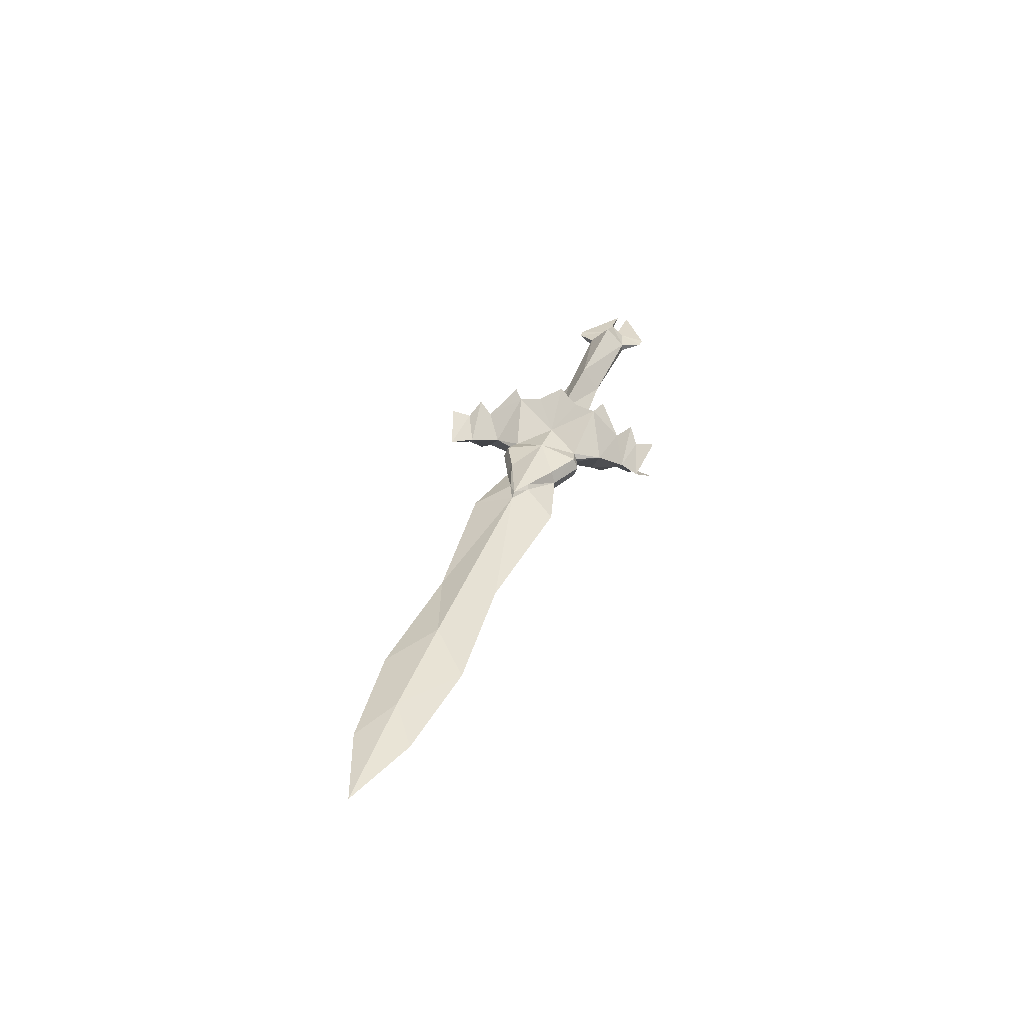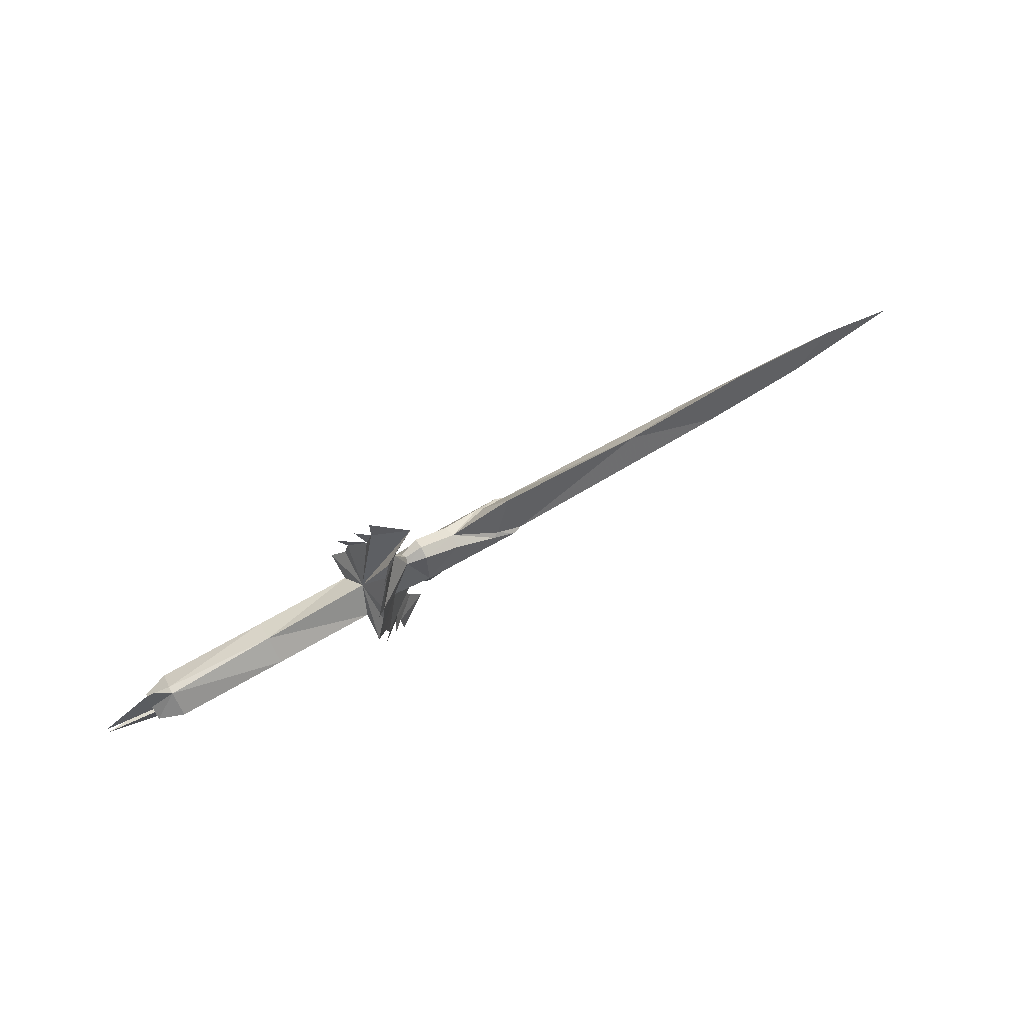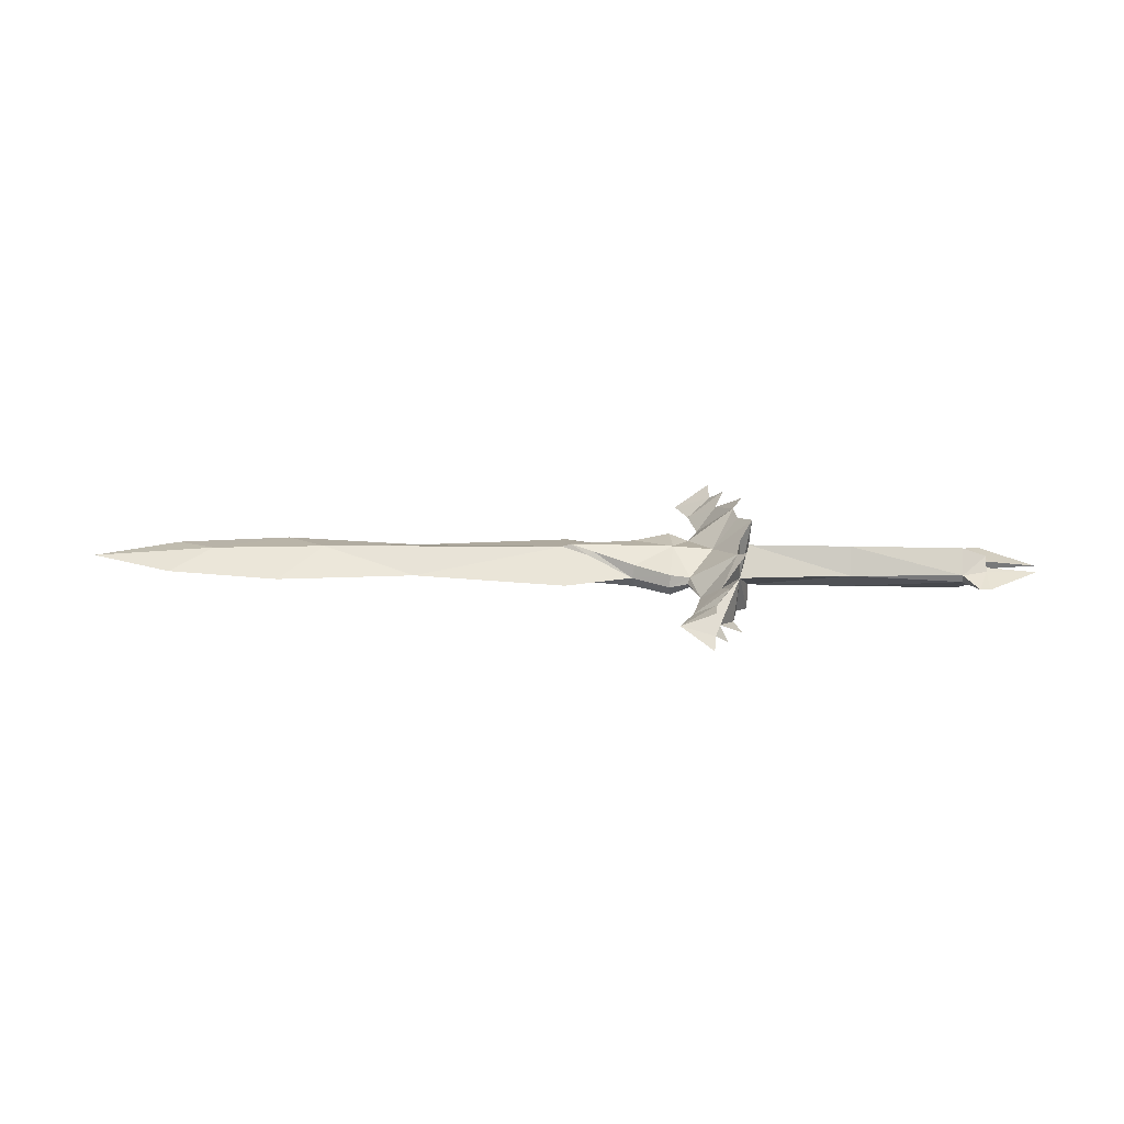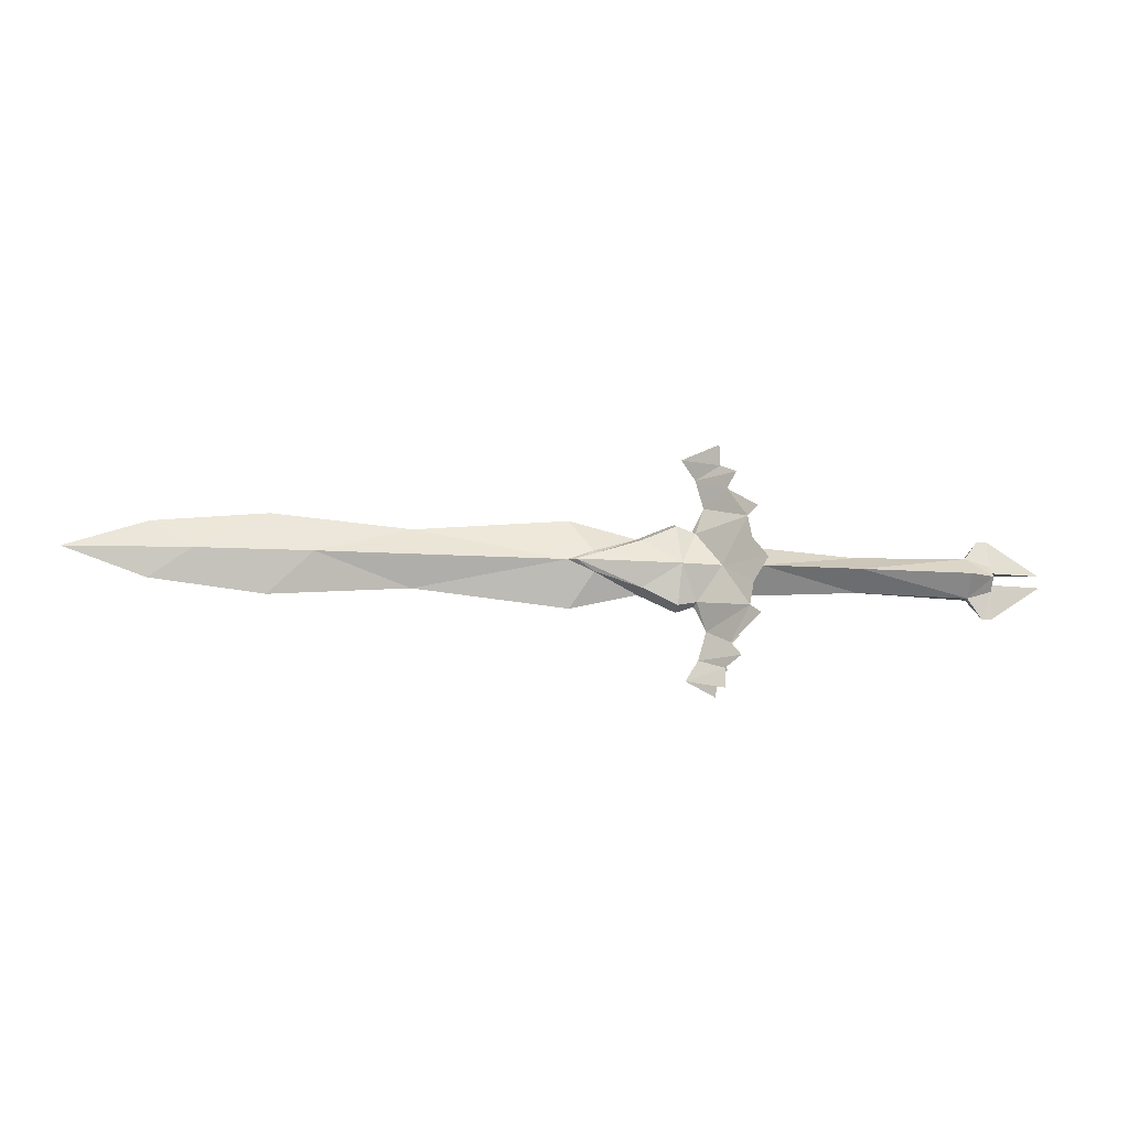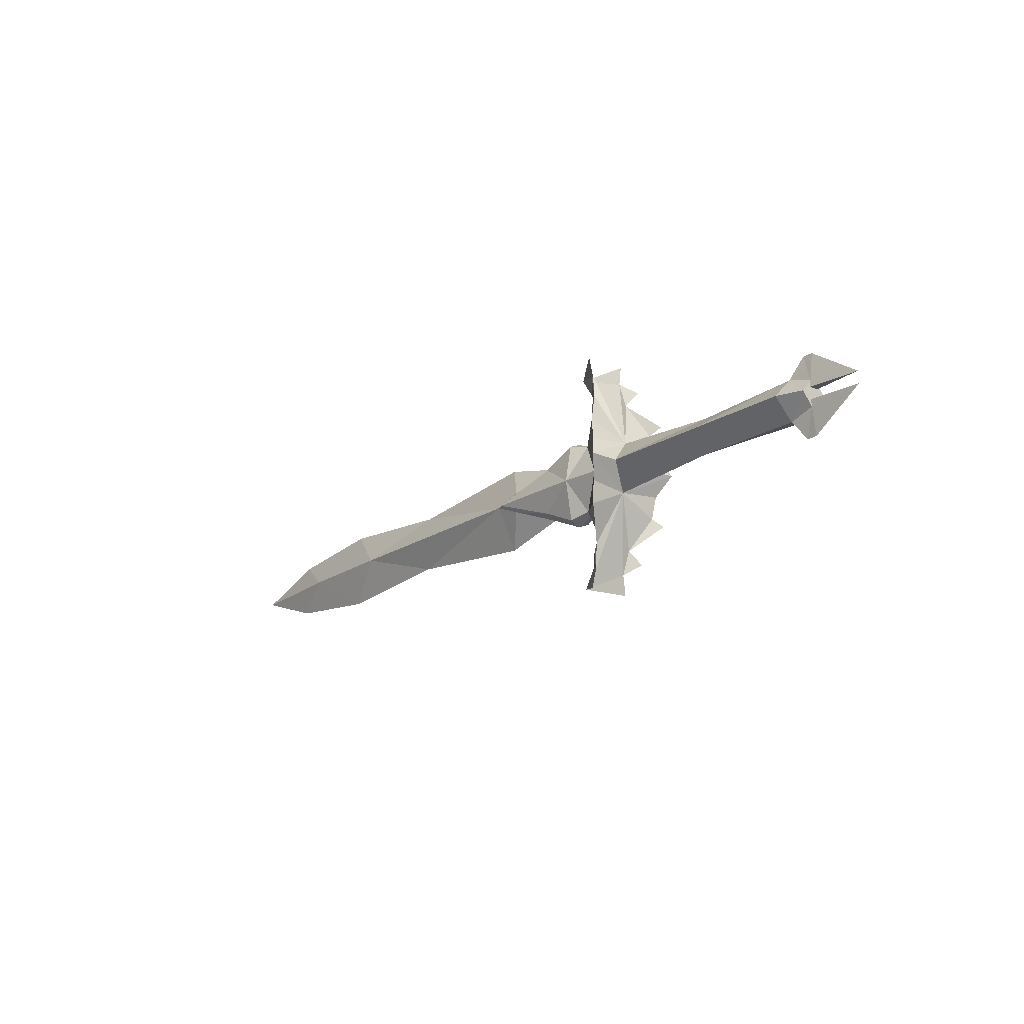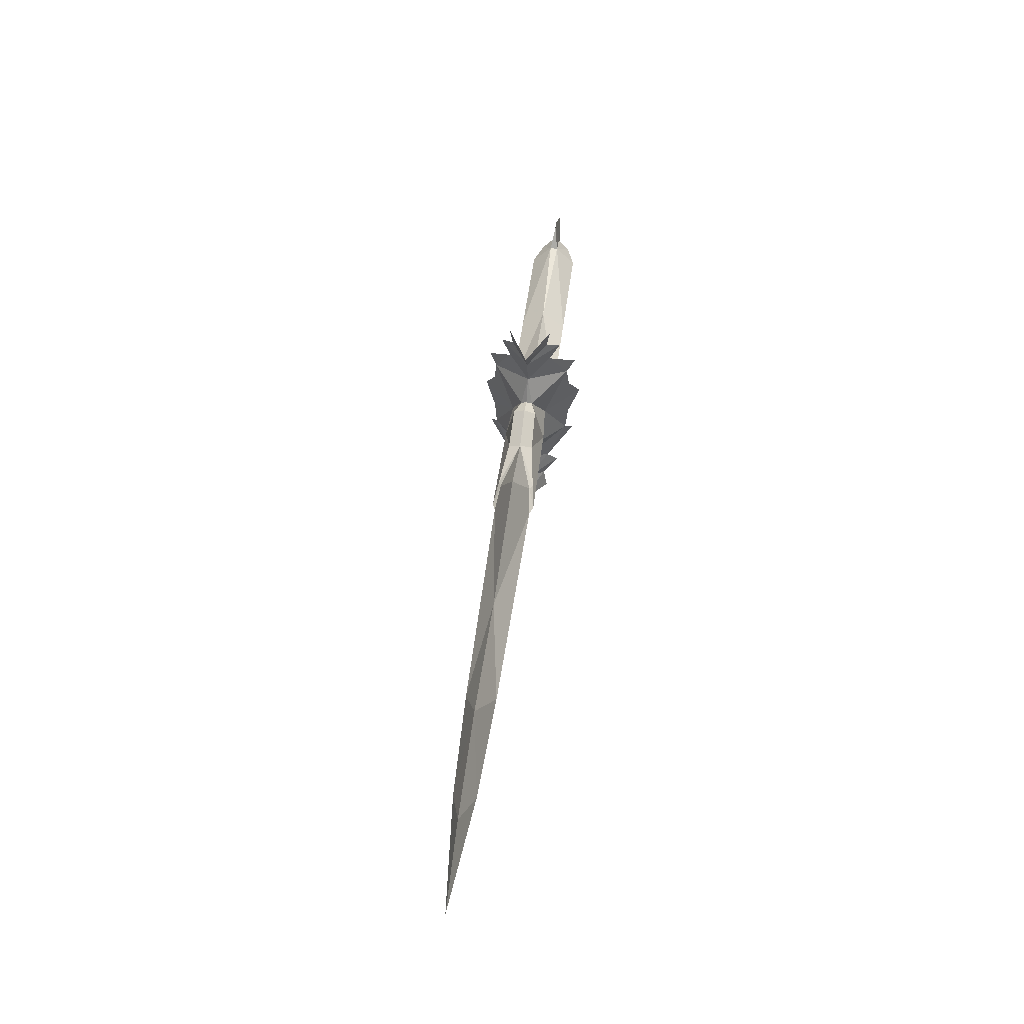
<metadata>
{"format":"obj","ext":"obj","renderer":"f3d","projection":"perspective","resolution":1024,"background":"white","views":[{"elev":34.5,"azim":-72.1,"up":"+Y"},{"elev":71.0,"azim":150.2,"up":"+Z"},{"elev":32.2,"azim":1.6,"up":"+Y"},{"elev":-16.6,"azim":-7.6,"up":"+Z"},{"elev":-18.6,"azim":50.7,"up":"+Z"},{"elev":49.7,"azim":-82.8,"up":"+Z"}]}
</metadata>
<code>
g common_RightHandItem_12040
v -34.84 -1e-06 -0.9806
v -29.92 -0.4489 -0.9806
v -31.58 -1e-06 0.1451
v -25.38 -0.6054 -0.9806
v -27.11 0 0.6274
v -15.72 -0.7429 -0.9806
v -21.65 0 0.199
v -15.72 -0.7429 -0.9806
v -15.39 -0.8703 -0.9806
v -14.68 -0.6159 -0.5656
v -14.45 -0.7352 -0.6378
v -15.57 1e-06 0.7928
v -14.68 -0.6159 -0.5656
v -10.68 2e-06 0.5409
v -11.4 2e-06 0.8042
v -10.59 -0.2333 0.4107
v -11.38 -0.4556 0.6135
v -12.8 -0.4957 -0.03047
v -12.9 1e-06 0.1483
v -11.25 -0.8357 -0.9806
v -9.65 -0.7199 -0.9806
v -9.691 -0.8772 3.926
v -11.05 2e-06 3.52
v -9.635 -0.7267 3.115
v -10.51 0.004641 2.688
v -10.2 2e-06 1.525
v -9.423 -0.8622 2.135
v -9.114 -1.271 2.713
v -8.794 -1.582 0.8044
v -8.645 -1.678 -0.09955
v -8.442 -1.874 1.156
v -8.141 -2.119 -0.9806
v -8.645 -1.678 -0.09955
v -8.141 -2.119 -0.9806
v -8.574 2e-06 0.036
v -8.154 -0.9453 -0.9806
v -9.691 -0.8772 3.926
v -9.635 -0.7267 3.115
v -11.05 2e-06 3.52
v -8.794 -1.582 0.8044
v -9.423 -0.8622 2.135
v -9.114 -1.271 2.713
v -8.442 -1.874 1.156
v -8.574 2e-06 0.036
v -8.154 -0.9453 -0.9806
v -4.129 2e-06 -0.2626
v -4.13 -0.9453 -0.9806
v 0.3387 -0.9453 -0.9806
v 0.3369 -0.1539 -0.1651
v 1.326 -0.1517 -0.474
v 1.327 -0.5871 -0.9806
v 0.3369 -0.1539 -0.1651
v 1.326 -0.1517 -0.474
v 0.9238 3e-06 0.6186
v 1.326 3e-06 0.6211
v 3.372 3e-06 -0.7401
v 1.325 -0.1844 -0.7401
v 1.325 0.1844 -0.7401
v 1.326 0.1517 -0.474
v 1.325 3e-06 -0.4545
v 1.327 0.5871 -0.9806
v 1.326 0.1517 -1.487
v 1.325 3e-06 -1.507
v 1.326 -0.1517 -1.487
v 1.327 -0.5871 -0.9806
v 1.326 -0.1517 -0.474
v -31.58 -1e-06 -2.106
v -29.92 -0.4489 -0.9806
v -34.84 -1e-06 -0.9806
v -27.11 -1e-06 -2.589
v -25.38 -0.6054 -0.9806
v -21.65 0 -2.16
v -15.72 -0.7429 -0.9806
v -14.58 -0.7532 -1.278
v -14.66 -0.6332 -1.404
v -12.8 -0.4957 -1.931
v -12.9 1e-06 -2.11
v -12.9 1e-06 -2.11
v -14.66 -0.6332 -1.404
v -15.57 1e-06 -2.754
v -11.38 -0.4556 -2.575
v -11.4 1e-06 -2.765
v -10.59 -0.2333 -2.372
v -10.68 2e-06 -2.502
v -10.54 1e-06 -4.65
v -11.05 1e-06 -5.482
v -9.635 -0.7267 -5.076
v -9.691 -0.8772 -5.887
v -10.2 1e-06 -3.487
v -9.423 -0.8622 -4.096
v -9.114 -1.271 -4.674
v -8.794 -1.582 -2.766
v -8.645 -1.678 -1.862
v -8.442 -1.874 -3.117
v -8.768 2e-06 -1.997
v -8.645 -1.678 -1.862
v -9.635 -0.7267 -5.076
v -11.05 1e-06 -5.482
v -9.691 -0.8772 -5.887
v -8.794 -1.582 -2.766
v -9.114 -1.271 -4.674
v -9.423 -0.8622 -4.096
v -8.442 -1.874 -3.117
v -4.129 2e-06 -1.699
v -8.768 2e-06 -1.997
v 0.3369 -0.1539 -1.796
v 0.3369 0.1539 -1.796
v 1.326 -0.1517 -1.487
v 1.326 3e-06 -2.582
v 1.326 -0.1517 -1.487
v 0.9238 3e-06 -2.58
v 0.3369 -0.1539 -1.796
v 3.372 3e-06 -1.221
v 1.325 -0.1844 -1.221
v 0.3369 0.1539 -1.796
v 1.325 -0.1844 -1.221
v 3.372 3e-06 -1.221
v 1.325 0.1844 -1.221
v -12.9 1e-06 0.1483
v -15.57 1e-06 0.7928
v -14.68 -0.6159 -0.5656
v -31.58 -1e-06 0.1451
v -29.92 0.4489 -0.9806
v -34.84 -1e-06 -0.9806
v -27.11 0 0.6274
v -25.38 0.6054 -0.9806
v -21.65 0 0.199
v -15.72 0.7429 -0.9806
v -14.45 0.7352 -0.6378
v -15.39 0.8703 -0.9806
v -14.68 0.6159 -0.5656
v -15.72 0.7429 -0.9806
v -14.68 0.6159 -0.5656
v -15.57 1e-06 0.7928
v -11.38 0.4556 0.6135
v -11.4 2e-06 0.8042
v -10.59 0.2333 0.4107
v -10.68 2e-06 0.5409
v -12.9 1e-06 0.1483
v -12.8 0.4957 -0.03047
v -9.65 0.7199 -0.9806
v -11.25 0.8357 -0.9806
v -10.51 0.004641 2.688
v -11.05 2e-06 3.52
v -9.635 0.7267 3.115
v -9.691 0.8772 3.926
v -10.2 2e-06 1.525
v -9.423 0.8622 2.135
v -9.114 1.271 2.713
v -8.794 1.582 0.8044
v -10.59 0.2333 0.4107
v -9.65 0.7199 -0.9806
v -8.645 1.678 -0.09955
v -8.442 1.874 1.156
v -8.141 2.119 -0.9806
v -8.211 0.9453 -0.9806
v -8.141 2.119 -0.9806
v -8.574 2e-06 0.036
v -8.645 1.678 -0.09955
v -9.635 0.7267 3.115
v -11.05 2e-06 3.52
v -9.691 0.8772 3.926
v -8.794 1.582 0.8044
v -9.114 1.271 2.713
v -9.423 0.8622 2.135
v -8.442 1.874 1.156
v -10.2 2e-06 1.525
v -10.59 0.2333 0.4107
v -10.68 2e-06 0.5409
v -14.45 0.7352 -0.6378
v -15.39 0.8703 -0.9806
v -4.13 0.9453 -0.9806
v -8.211 0.9453 -0.9806
v 0.3369 0.1539 -0.1651
v 0.3369 -0.1539 -0.1651
v 0.3387 0.9453 -0.9806
v 1.327 0.5871 -0.9806
v 1.326 0.1517 -0.474
v 1.326 3e-06 0.6211
v 1.326 0.1517 -0.474
v 0.9238 3e-06 0.6186
v 0.3369 0.1539 -0.1651
v 3.372 3e-06 -0.7401
v 1.325 0.1844 -0.7401
v 0.3369 0.1539 -0.1651
v 0.3369 -0.1539 -0.1651
v 0.9238 3e-06 0.6186
v -34.84 -1e-06 -0.9806
v -29.92 0.4489 -0.9806
v -31.58 -1e-06 -2.106
v -25.38 0.6054 -0.9806
v -27.11 -1e-06 -2.589
v -15.72 0.7429 -0.9806
v -21.65 0 -2.16
v -12.9 1e-06 -2.11
v -14.66 0.6332 -1.404
v -12.8 0.4957 -1.931
v -14.58 0.7532 -1.278
v -15.57 1e-06 -2.754
v -14.66 0.6332 -1.404
v -12.9 1e-06 -2.11
v -15.57 1e-06 -2.754
v -10.68 2e-06 -2.502
v -11.4 1e-06 -2.765
v -10.59 0.2333 -2.372
v -11.38 0.4556 -2.575
v -9.691 0.8772 -5.887
v -11.05 1e-06 -5.482
v -9.635 0.7267 -5.076
v -10.54 1e-06 -4.65
v -10.2 1e-06 -3.487
v -9.423 0.8622 -4.096
v -9.114 1.271 -4.674
v -10.59 0.2333 -2.372
v -8.794 1.582 -2.766
v -8.645 1.678 -1.862
v -8.442 1.874 -3.117
v -8.645 1.678 -1.862
v -8.768 2e-06 -1.997
v -9.691 0.8772 -5.887
v -9.635 0.7267 -5.076
v -11.05 1e-06 -5.482
v -8.794 1.582 -2.766
v -9.423 0.8622 -4.096
v -9.114 1.271 -4.674
v -8.442 1.874 -3.117
v -10.59 0.2333 -2.372
v 0.3369 0.1539 -1.796
v 1.326 0.1517 -1.487
v 0.3369 0.1539 -1.796
v 1.326 0.1517 -1.487
v 0.9238 3e-06 -2.58
v 1.326 3e-06 -2.582
v 3.372 3e-06 -1.221
v 1.325 0.1844 -1.221
v -12.9 1e-06 0.1483
v -14.68 0.6159 -0.5656
v -14.66 0.6332 -1.404
v -14.58 0.7532 -1.278
v -14.66 0.6332 -1.404
f 1 2 3
f 4 5 2
f 3 2 5
f 4 6 7
f 5 4 7
f 8 9 10
f 11 10 9
f 12 6 13
f 7 6 12
f 14 15 16
f 17 16 15
f 18 17 19
f 15 19 17
f 20 21 16
f 22 23 24
f 25 24 23
f 26 27 25
f 27 28 25
f 28 24 25
f 16 29 26
f 21 29 16
f 30 29 21
f 31 27 29
f 26 29 27
f 32 30 21
f 33 34 35
f 36 35 34
f 37 38 39
f 35 39 38
f 40 33 35
f 35 38 41
f 42 41 38
f 35 41 40
f 43 40 41
f 14 16 26
f 20 16 17
f 20 17 18
f 9 20 11
f 44 45 46
f 47 46 45
f 48 49 47
f 46 47 49
f 50 49 51
f 48 51 49
f 52 53 54
f 55 54 53
f 55 53 56
f 56 53 57
f 58 56 57
f 59 60 61
f 62 61 63
f 61 60 63
f 64 63 65
f 63 60 65
f 60 66 65
f 67 68 69
f 67 70 68
f 71 68 70
f 72 73 71
f 72 71 70
f 74 75 76
f 77 76 75
f 78 79 80
f 80 73 72
f 81 82 83
f 84 83 82
f 82 81 77
f 76 77 81
f 83 21 20
f 85 86 87
f 88 87 86
f 89 85 90
f 90 85 91
f 85 87 91
f 89 92 83
f 83 92 21
f 21 92 93
f 89 90 92
f 94 92 90
f 21 93 32
f 36 34 95
f 96 95 34
f 95 97 98
f 99 98 97
f 95 96 100
f 101 97 102
f 95 102 97
f 103 102 100
f 95 100 102
f 89 83 84
f 81 83 20
f 76 81 20
f 74 76 20
f 47 45 104
f 105 104 45
f 106 104 107
f 48 106 51
f 108 51 106
f 109 110 111
f 112 111 110
f 113 110 109
f 114 110 113
f 112 115 111
f 116 117 118
f 119 120 121
f 18 19 11
f 10 11 19
f 18 11 20
f 73 80 79
f 8 75 9
f 74 9 75
f 9 74 20
f 122 123 124
f 122 125 123
f 126 123 125
f 127 128 126
f 127 126 125
f 129 130 131
f 132 131 130
f 133 128 134
f 134 128 127
f 135 136 137
f 138 137 136
f 136 135 139
f 140 139 135
f 137 141 142
f 143 144 145
f 146 145 144
f 147 143 148
f 148 143 149
f 143 145 149
f 147 150 151
f 151 150 152
f 152 150 153
f 147 148 150
f 154 150 148
f 152 153 155
f 156 157 158
f 159 158 157
f 158 160 161
f 162 161 160
f 158 159 163
f 164 160 165
f 158 165 160
f 166 165 163
f 158 163 165
f 167 168 169
f 135 137 142
f 140 135 142
f 170 142 171
f 172 173 46
f 44 46 173
f 174 46 175
f 176 174 177
f 178 177 174
f 179 180 181
f 182 181 180
f 183 180 179
f 184 180 183
f 185 186 187
f 188 189 190
f 191 192 189
f 190 189 192
f 191 193 194
f 192 191 194
f 195 196 197
f 198 197 196
f 199 200 201
f 194 193 202
f 203 204 205
f 206 205 204
f 197 206 195
f 204 195 206
f 142 141 205
f 207 208 209
f 210 209 208
f 211 212 210
f 212 213 210
f 213 209 210
f 214 215 211
f 152 215 214
f 216 215 152
f 217 212 215
f 211 215 212
f 155 216 152
f 218 157 219
f 156 219 157
f 220 221 222
f 219 222 221
f 223 218 219
f 219 221 224
f 225 224 221
f 219 224 223
f 226 223 224
f 84 227 89
f 142 205 206
f 142 206 197
f 142 197 198
f 105 173 104
f 172 104 173
f 176 228 172
f 104 172 228
f 229 228 177
f 176 177 228
f 230 231 232
f 233 232 231
f 233 231 234
f 234 231 235
f 133 134 236
f 237 139 170
f 140 170 139
f 142 170 140
f 238 202 193
f 239 240 130
f 132 130 240
f 142 198 171
f 176 172 174
f 46 174 172
f 48 47 106
f 104 106 47

</code>
